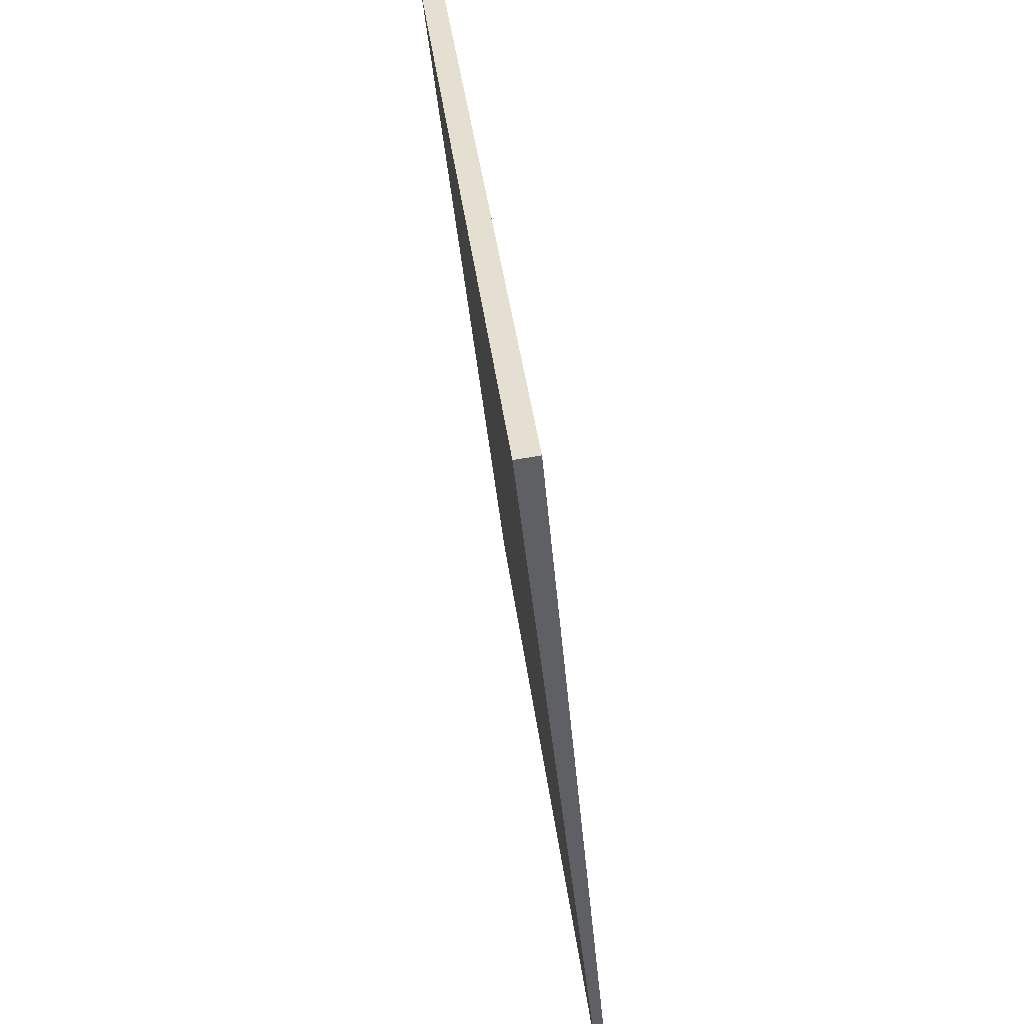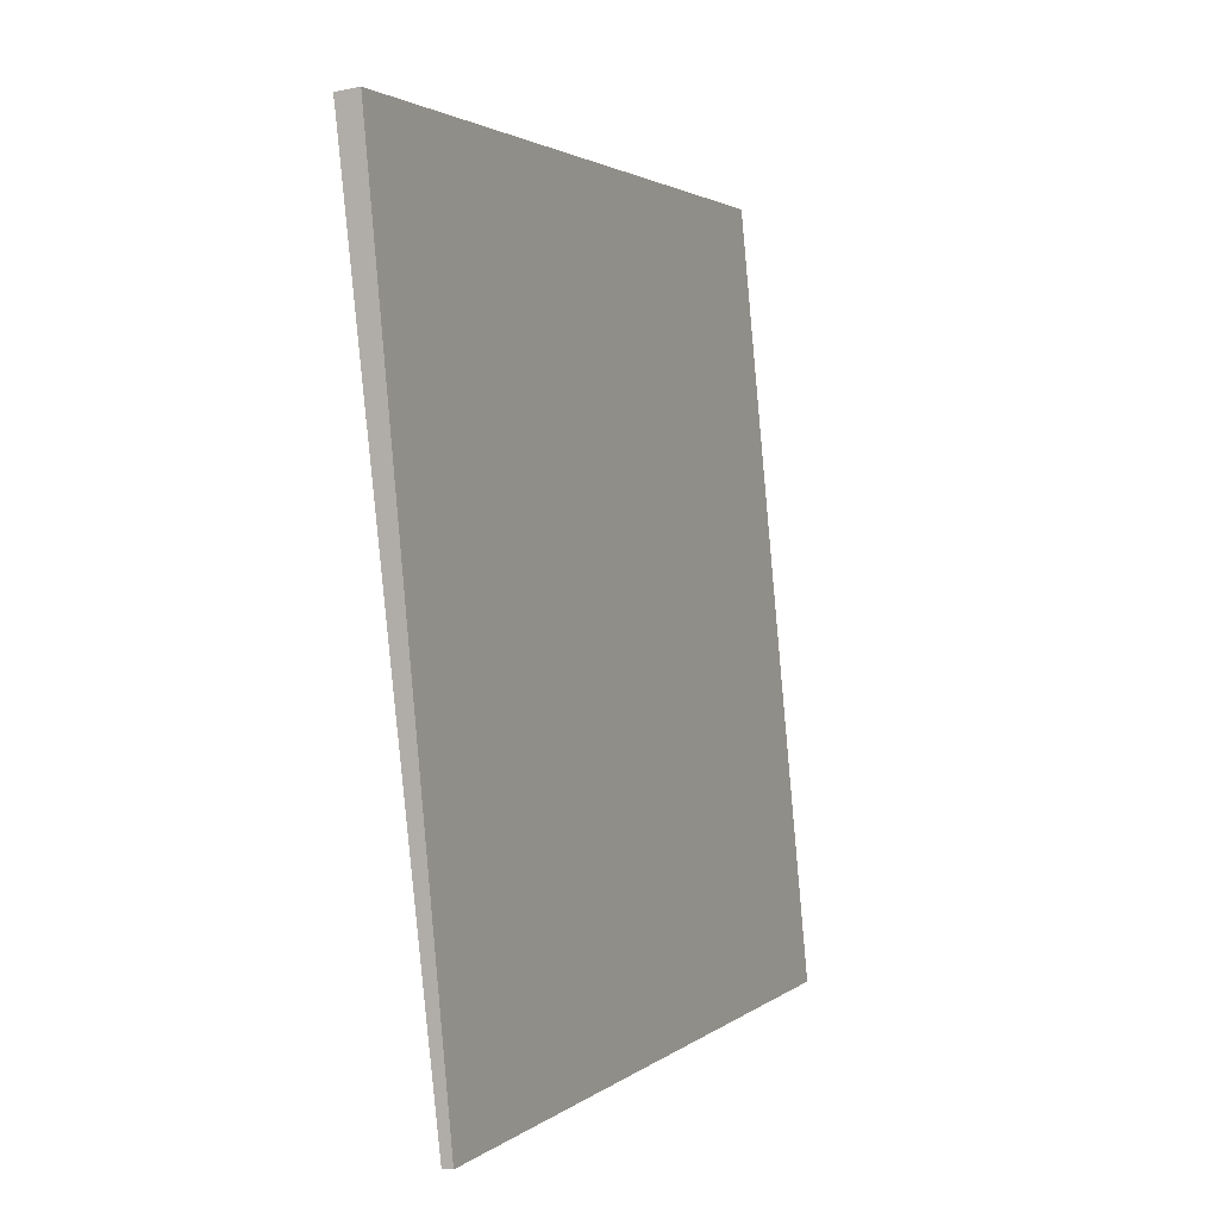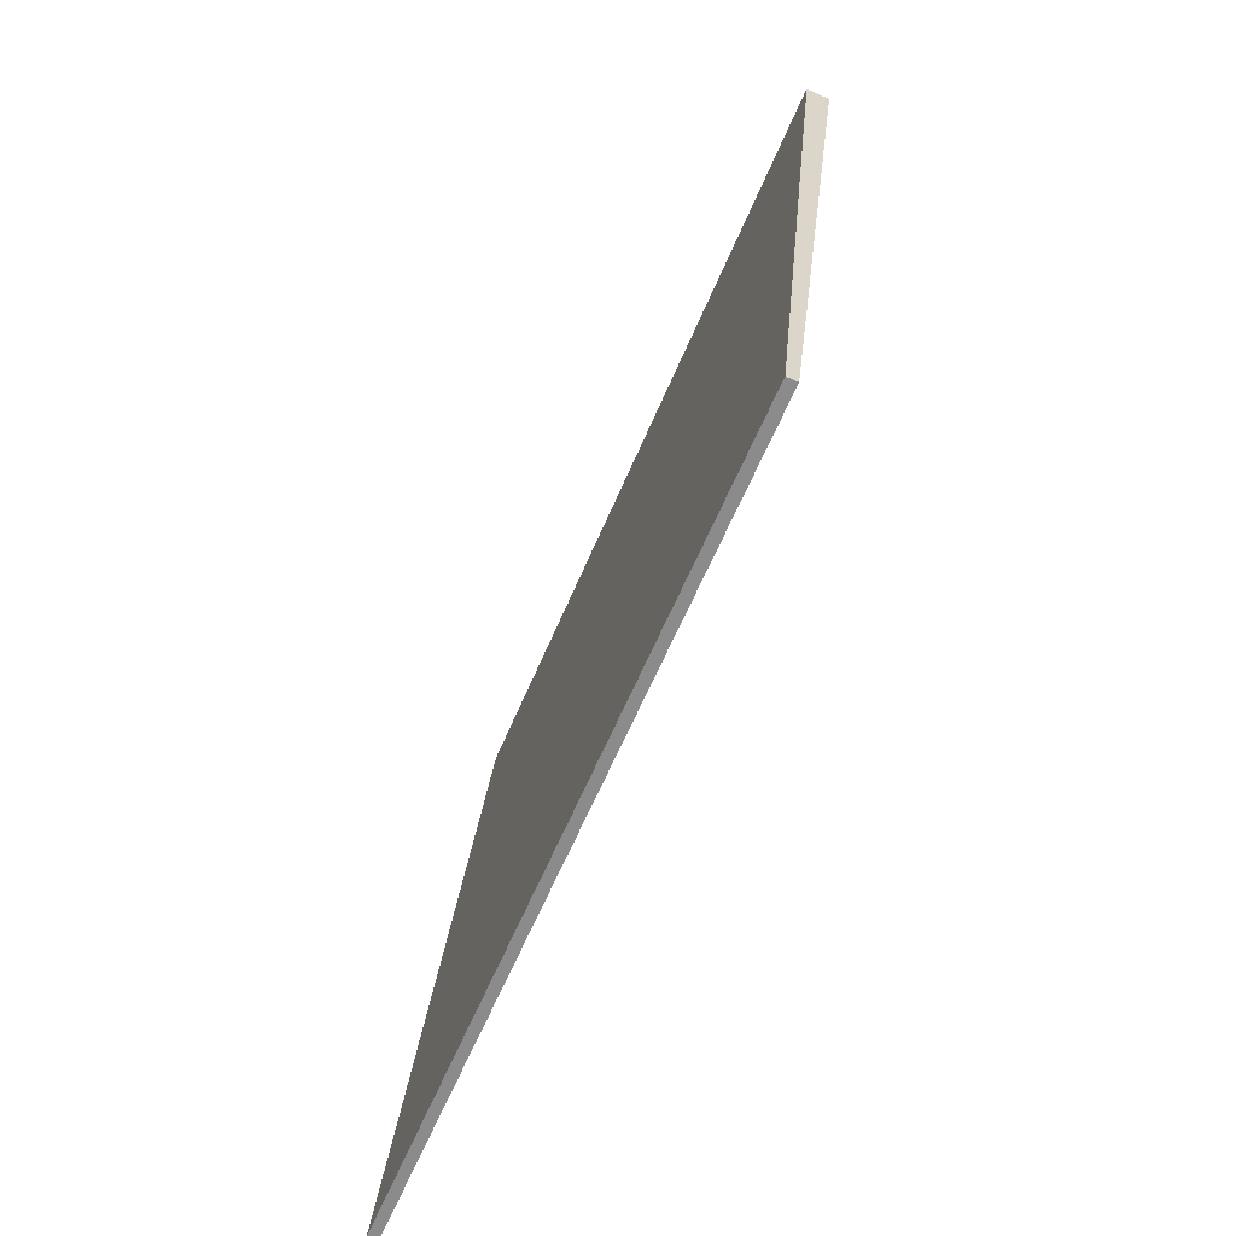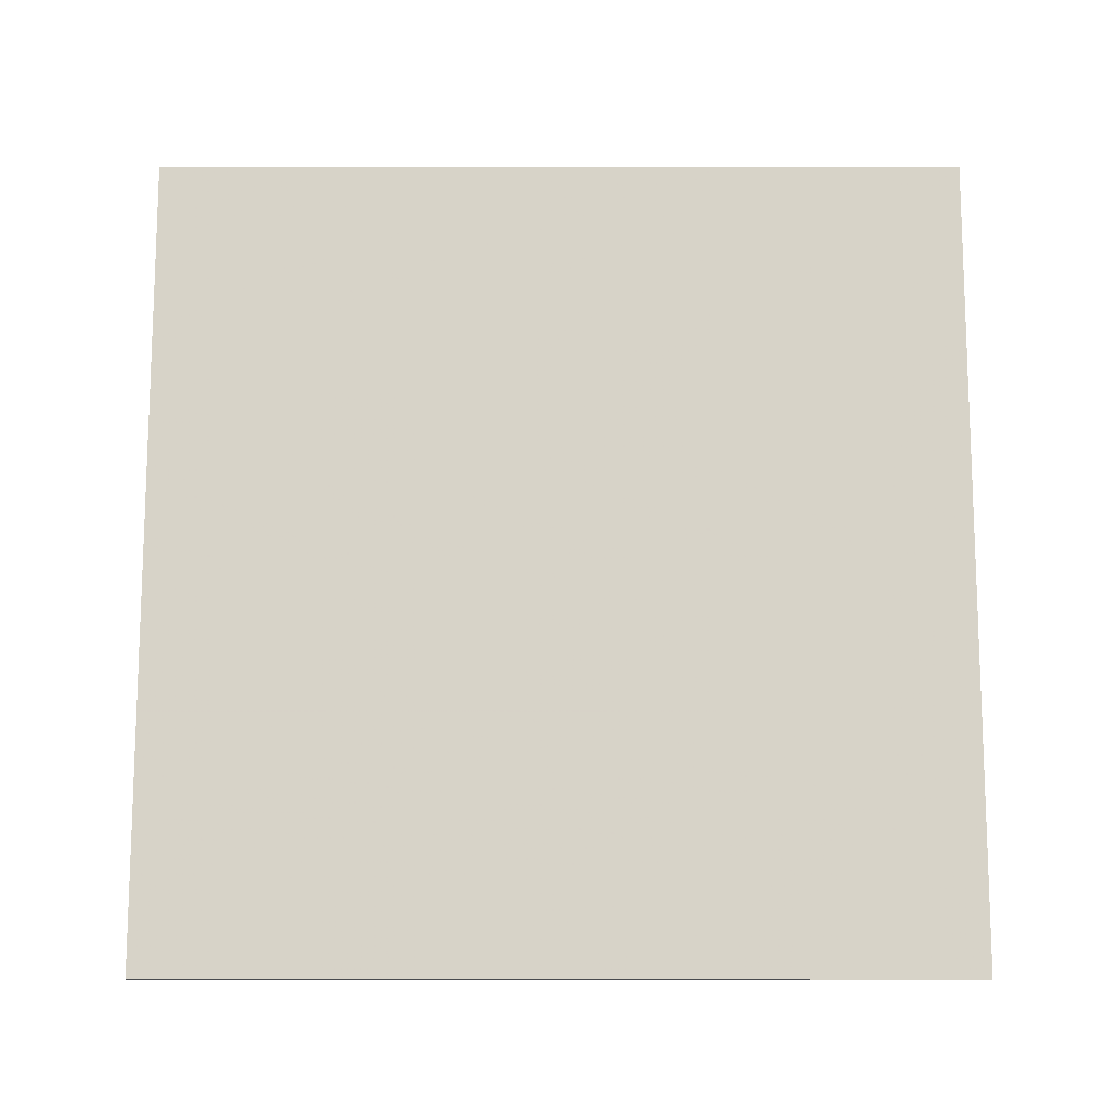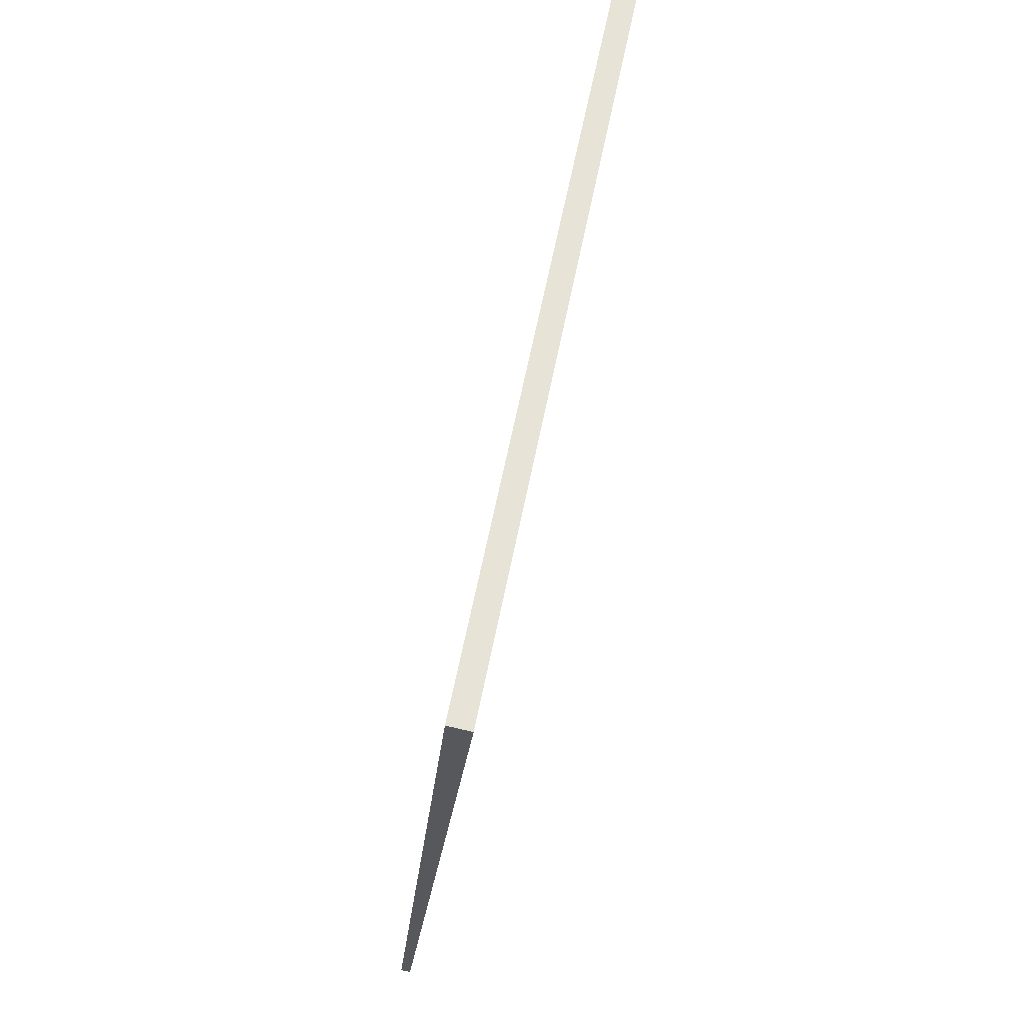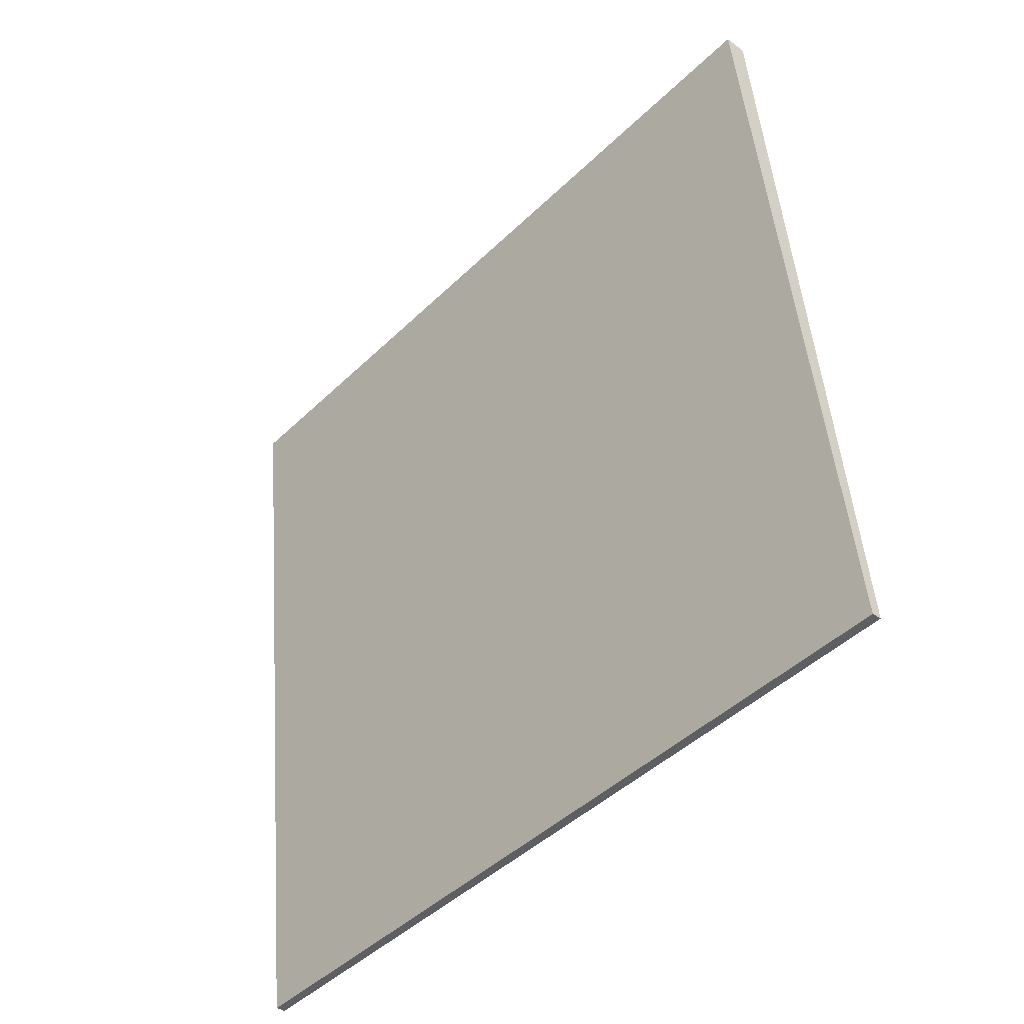
<metadata>
{"format":"obj","ext":"obj","renderer":"f3d","projection":"perspective","resolution":1024,"background":"white","views":[{"elev":40.4,"azim":-7.0,"up":"+Y"},{"elev":2.2,"azim":23.5,"up":"+Y"},{"elev":-62.5,"azim":157.1,"up":"+Y"},{"elev":-7.5,"azim":90.2,"up":"+Y"},{"elev":62.7,"azim":-168.7,"up":"+Y"},{"elev":-45.9,"azim":-42.4,"up":"+Y"}]}
</metadata>
<code>
v -1.173 104.5 -3.501
v -1.173 104.5 3.501
v -1.085 104.5 -3.501
v -1.085 104.5 3.501
v -1.94 111.5 -3.501
v -1.94 111.5 3.501
v -1.735 111.5 -3.501
v -1.735 111.5 3.501
f 1 3 4
f 4 2 1
f 5 6 8
f 8 7 5
f 1 2 6
f 6 5 1
f 3 7 8
f 8 4 3
f 1 5 7
f 7 3 1
f 2 4 8
f 8 6 2

</code>
